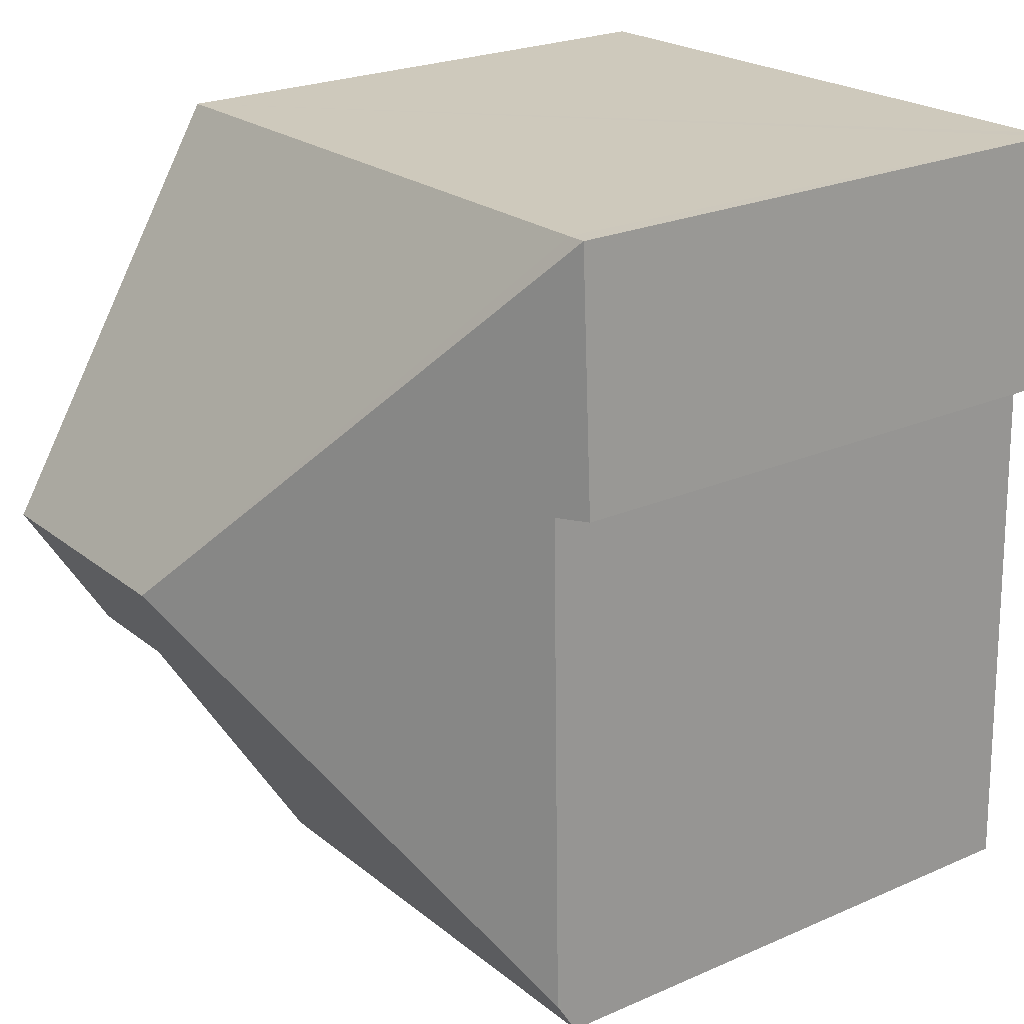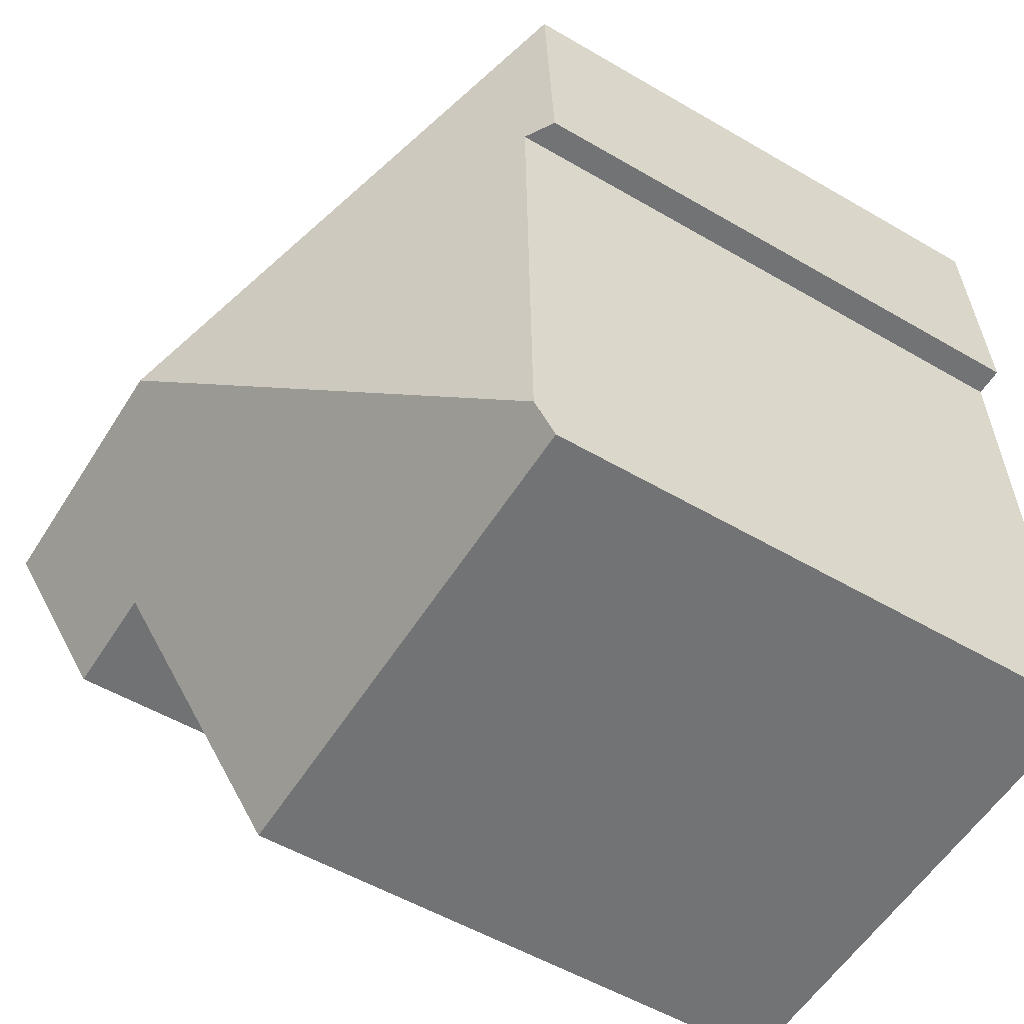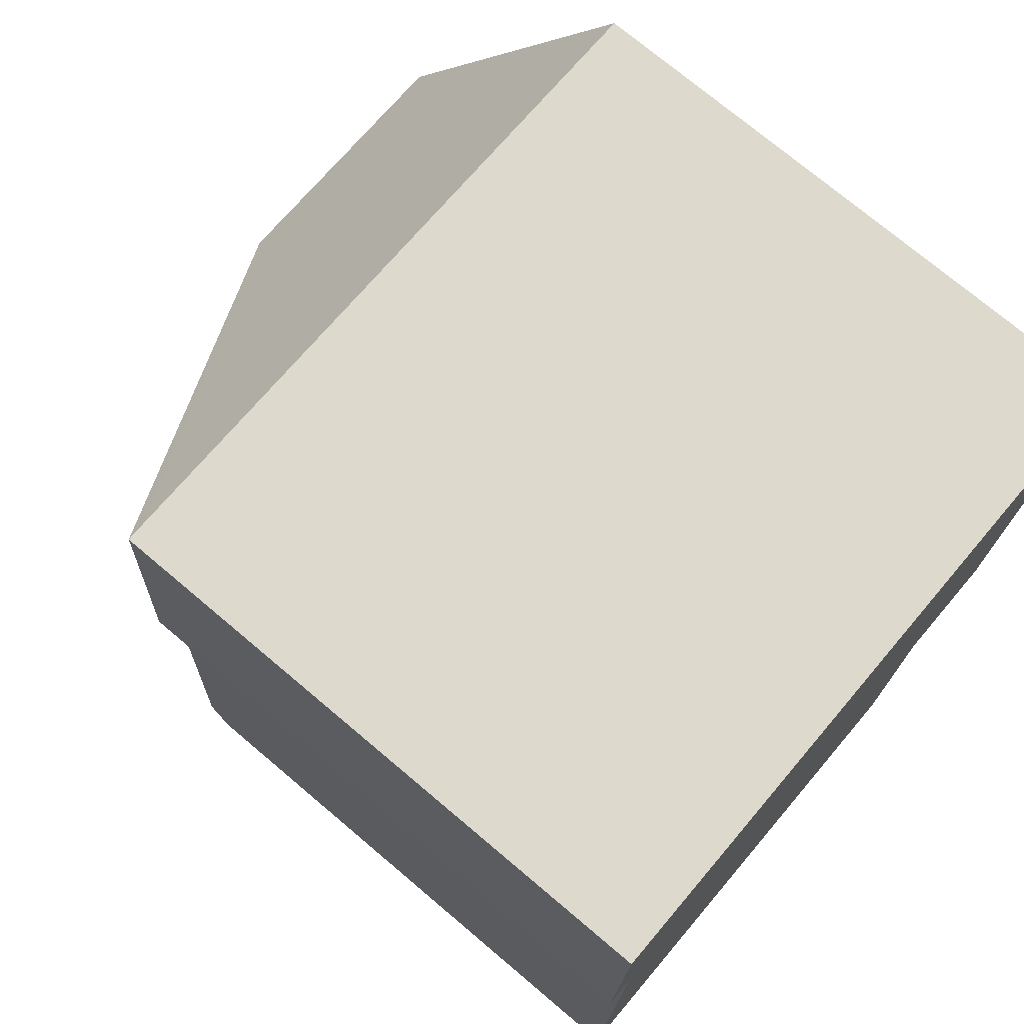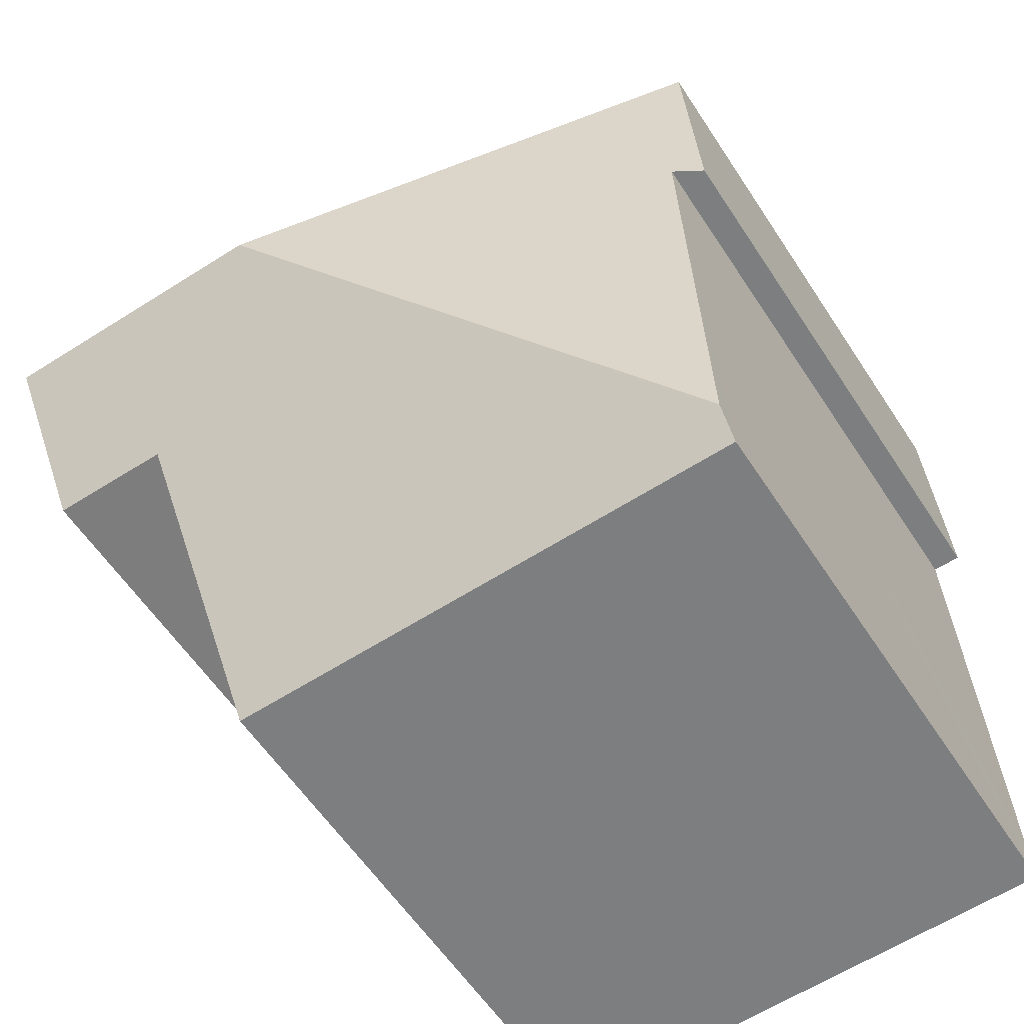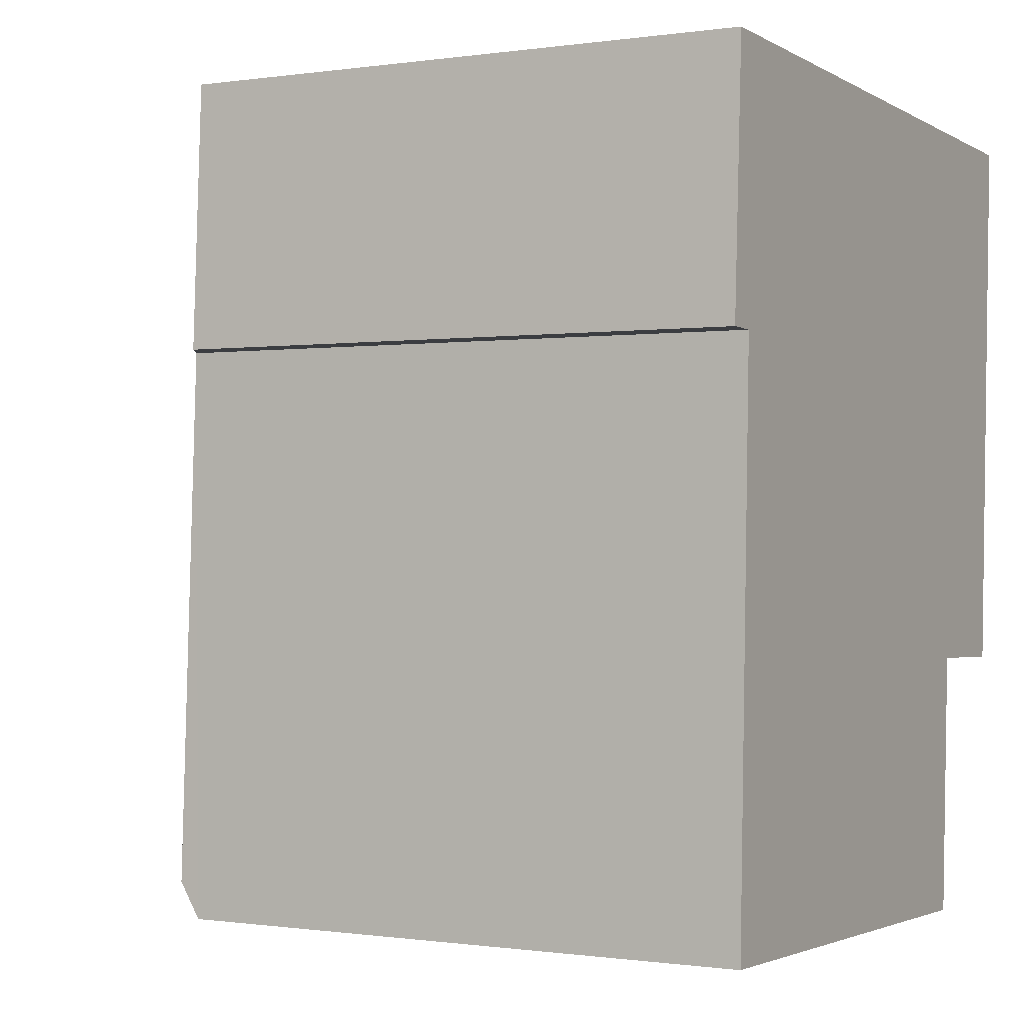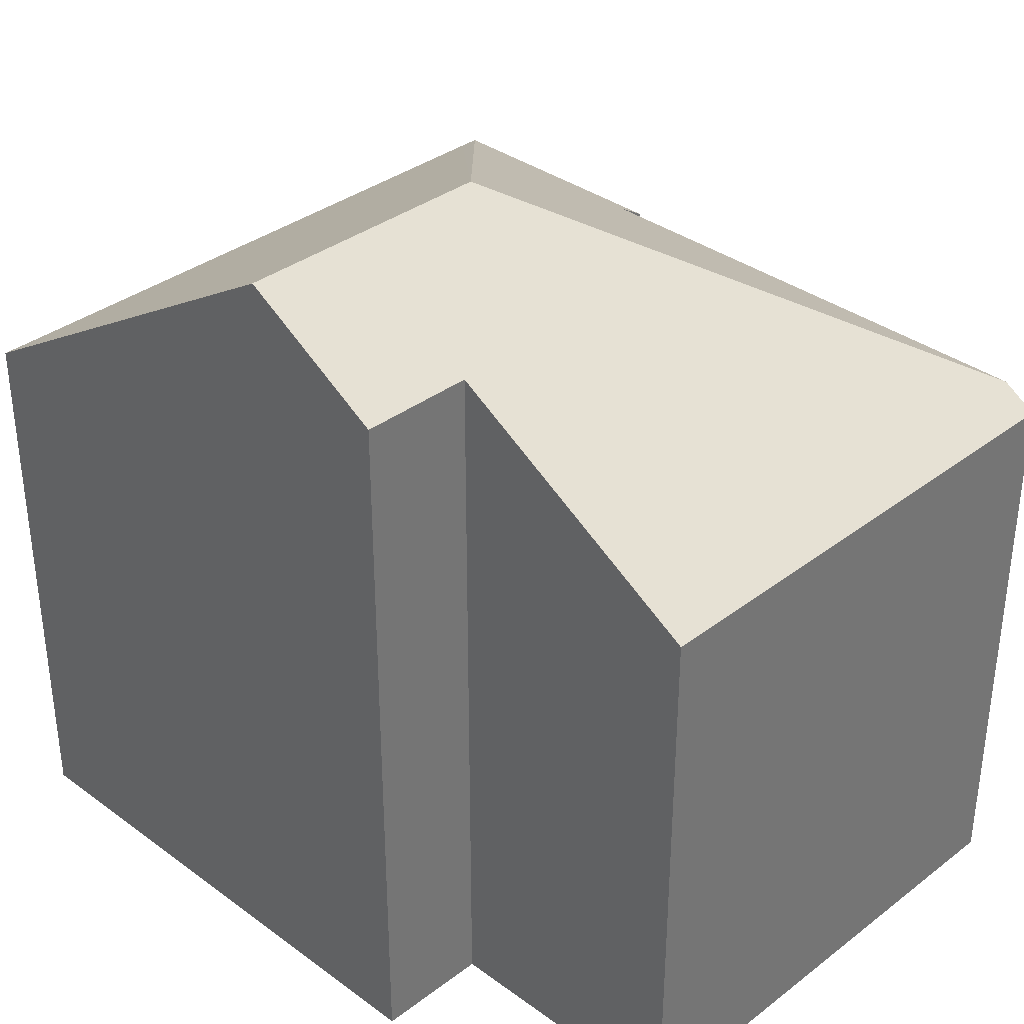
<metadata>
{"format":"obj","ext":"obj","renderer":"f3d","projection":"perspective","resolution":1024,"background":"white","views":[{"elev":24.0,"azim":-125.9,"up":"+Z"},{"elev":-54.0,"azim":-121.9,"up":"+Z"},{"elev":73.7,"azim":-49.8,"up":"+Z"},{"elev":-58.1,"azim":-147.2,"up":"+Z"},{"elev":-0.4,"azim":-60.9,"up":"+Z"},{"elev":35.4,"azim":136.8,"up":"+Y"}]}
</metadata>
<code>
v  12.57 14.27 -5.334
v  7.6 15.56 -3.035
v  12.67 15.56 -3.203
v  10.35 13.9 -5.867
v  0.222 11.29 -9.835
v  12.54 13.9 -5.935
v  10.17 11.65 -9.574
v  10.1 10.88 -10.84
v  0.2 10.89 -10.49
v  0.218 11.23 -9.939
v  0.554 11.2 -0.019
v  0.258 10.88 4.926
v  0 10.87 6.654e-16
v  0.644 10.88 4.913
v  5.971 10.88 4.736
v  13.04 10.88 4.501
v  0.2 6.426e-16 -10.49
v  0.222 6.022e-16 -9.835
v  0.554 1.163e-18 -0.019
v  0.218 6.086e-16 -9.939
v  0.258 -3.016e-16 4.926
v  0 0 0
v  12.54 3.634e-16 -5.935
v  10.35 3.593e-16 -5.867
v  10.1 6.638e-16 -10.84
v  0.644 -3.008e-16 4.913
v  5.971 -2.9e-16 4.736
v  13.04 -2.756e-16 4.501
v  12.67 1.961e-16 -3.203
v  12.57 3.266e-16 -5.334
v  10.17 5.862e-16 -9.574
g defaultobject
f 1 2 3
f 2 1 4
f 2 4 5
f 4 1 6
f 5 4 7
f 5 7 8
f 5 8 9
f 5 9 10
f 2 11 12
f 13 12 11
f 5 11 2
f 14 2 12
f 2 14 15
f 2 15 16
f 2 16 3
f 10 11 5
f 11 10 9
f 11 9 17
f 11 17 18
f 11 18 19
f 18 17 20
f 13 21 12
f 21 13 22
f 19 13 11
f 13 19 22
f 23 4 6
f 4 23 24
f 8 17 9
f 17 8 25
f 21 14 12
f 14 21 15
f 15 21 16
f 16 21 26
f 16 26 27
f 16 27 28
f 28 3 16
f 3 28 1
f 1 28 6
f 6 28 23
f 23 28 29
f 23 29 30
f 24 7 4
f 7 24 8
f 8 24 25
f 25 24 31
f 27 29 28
f 29 27 26
f 29 26 21
f 29 21 19
f 19 21 22
f 19 30 29
f 30 19 24
f 24 19 18
f 30 24 23
f 24 18 31
f 31 18 25
f 25 18 17
f 17 18 20

</code>
